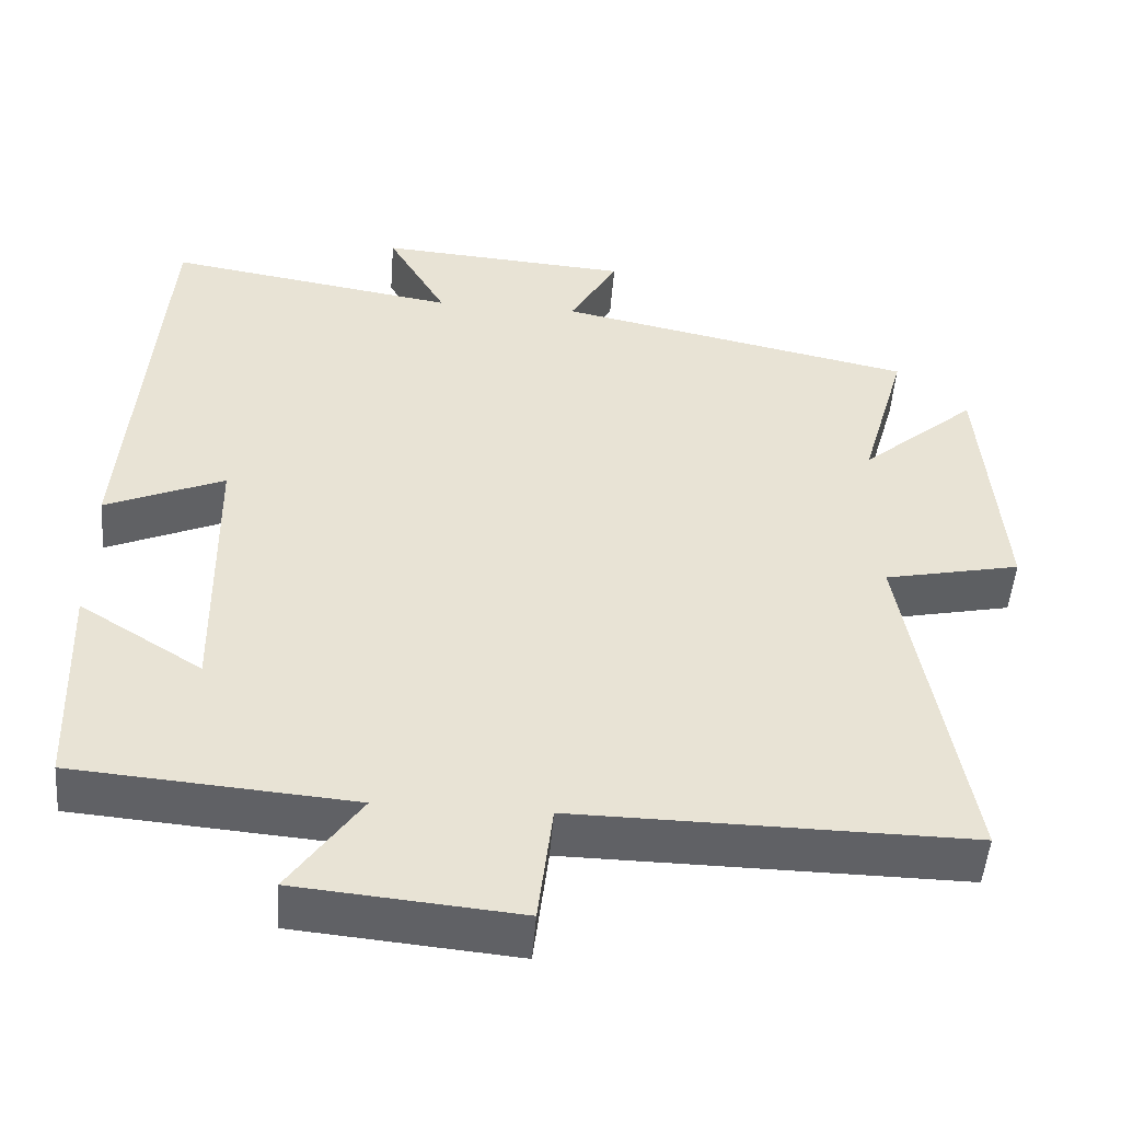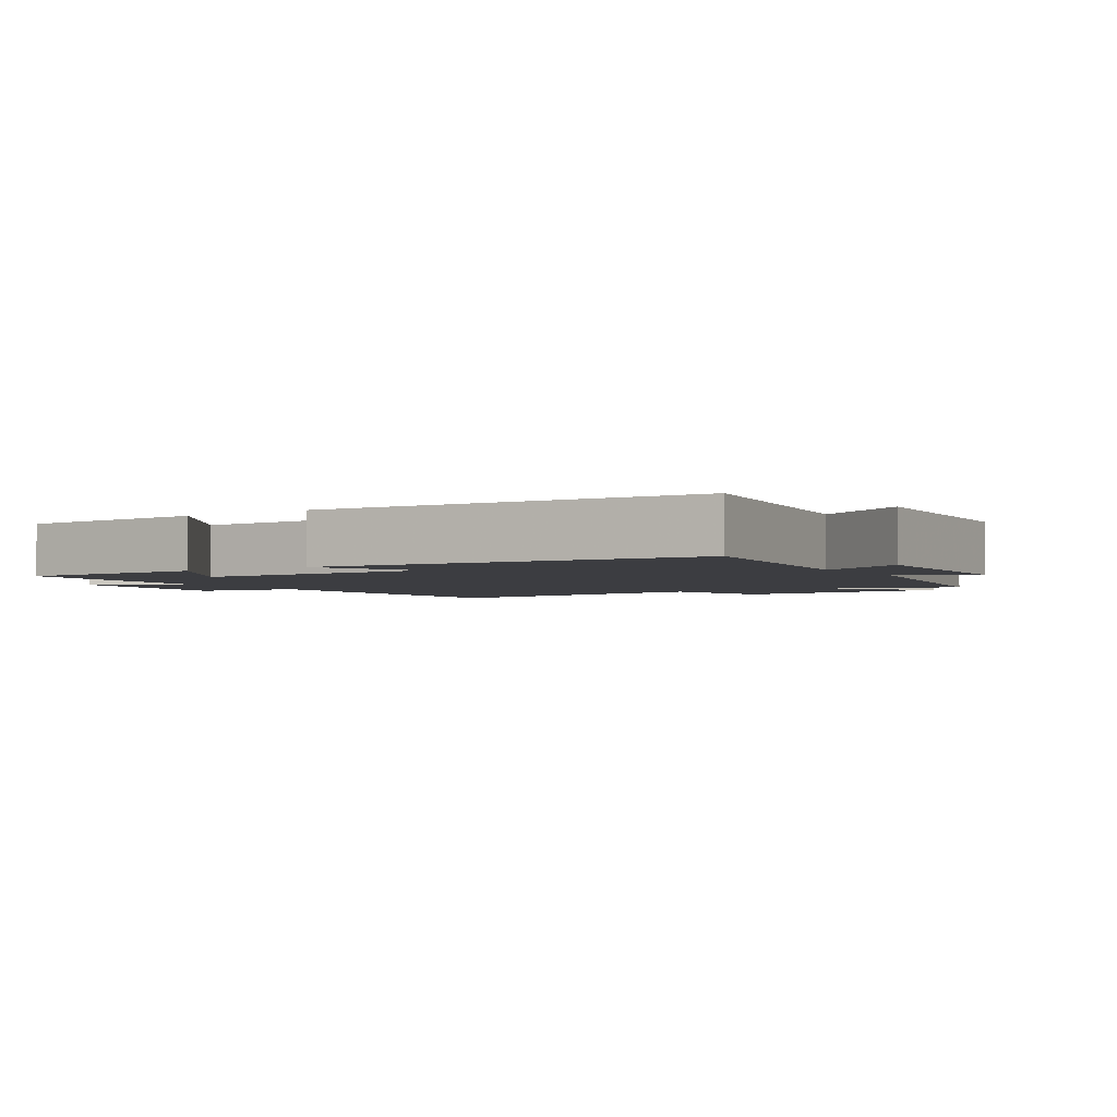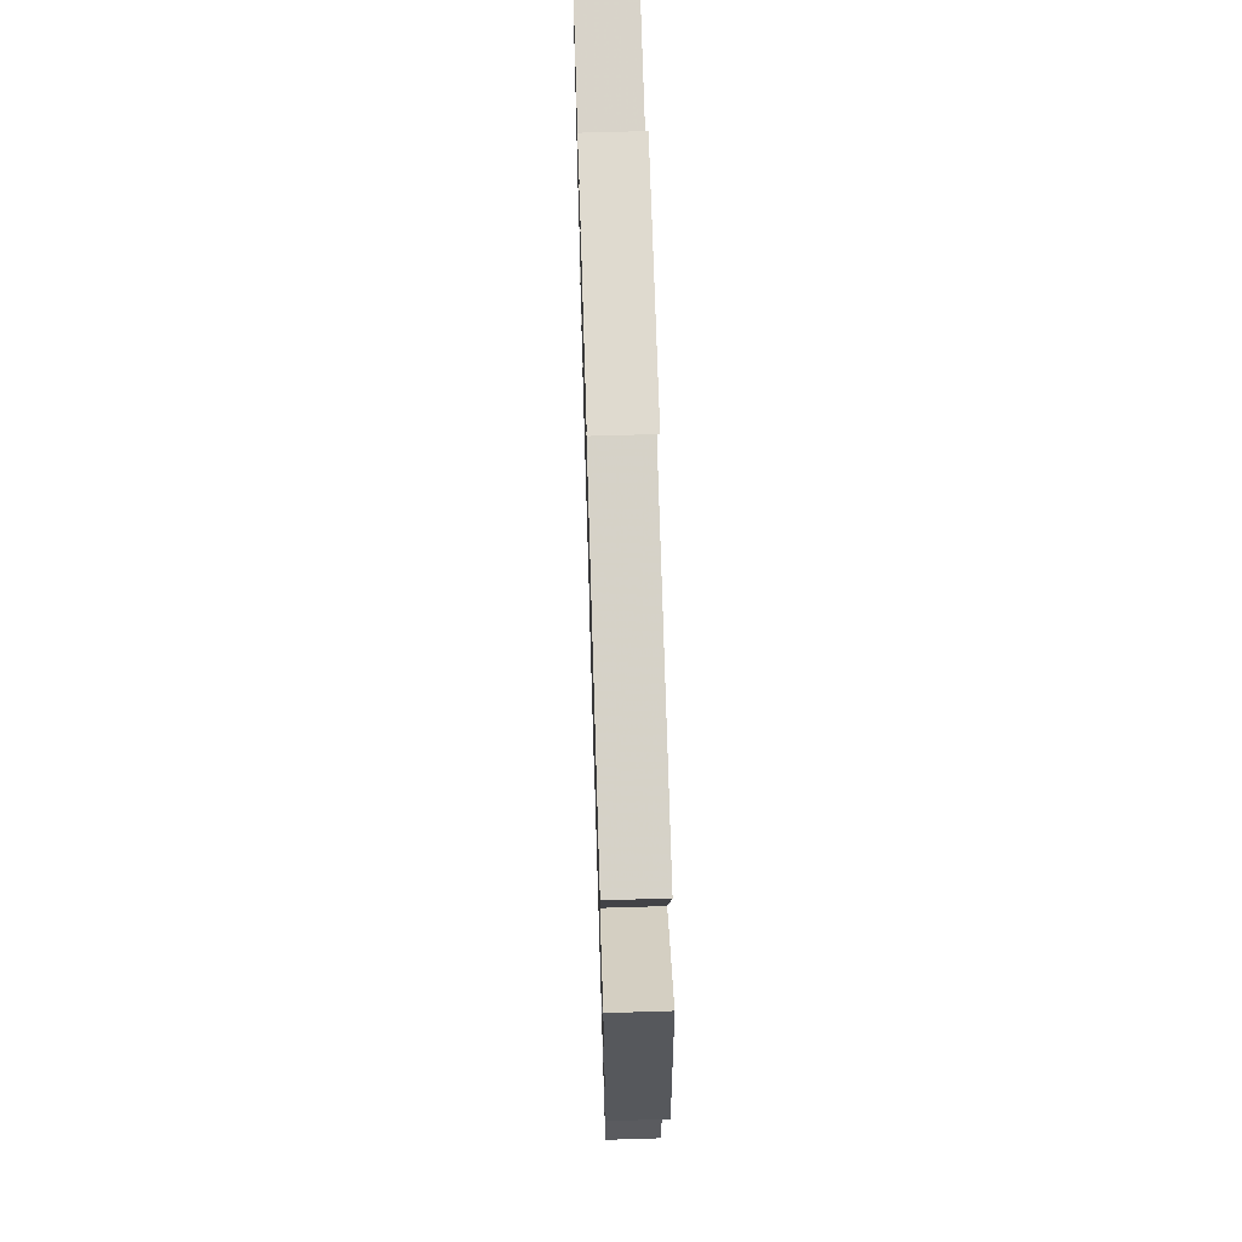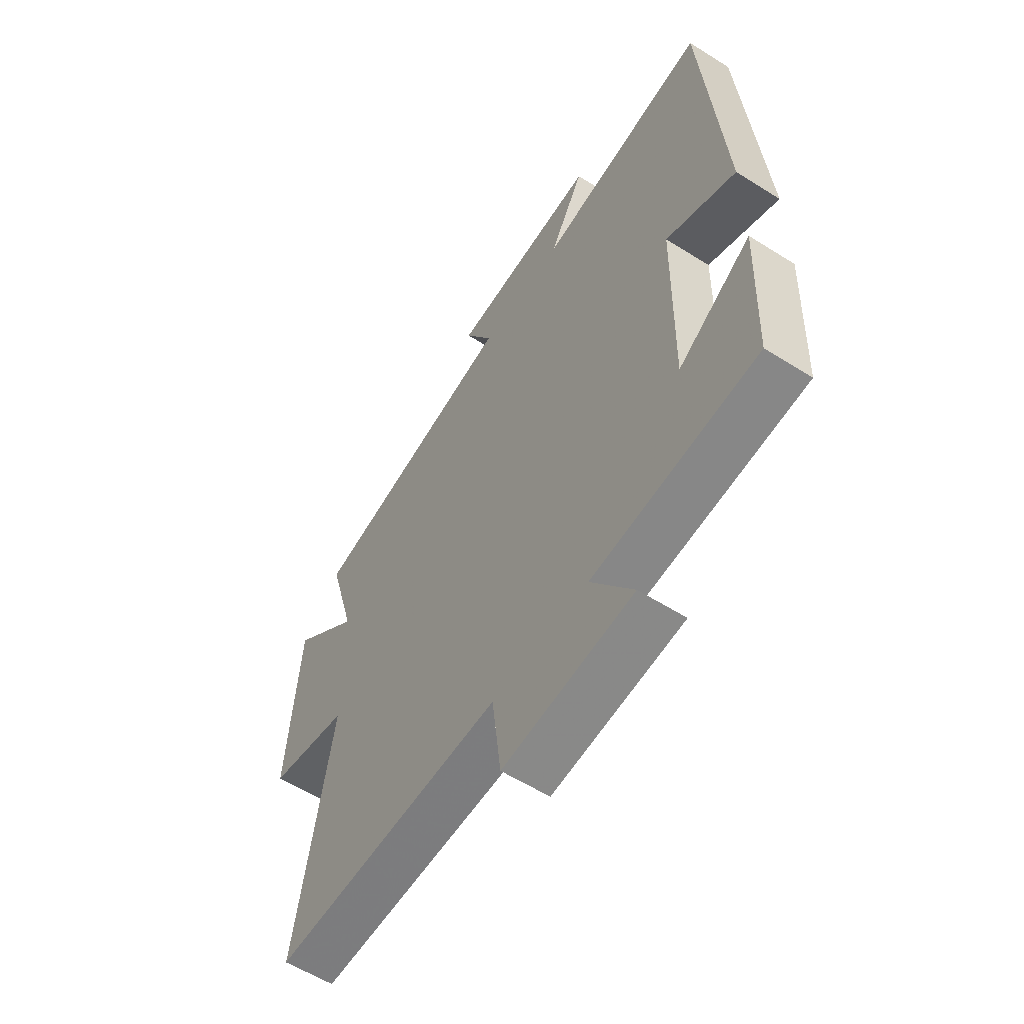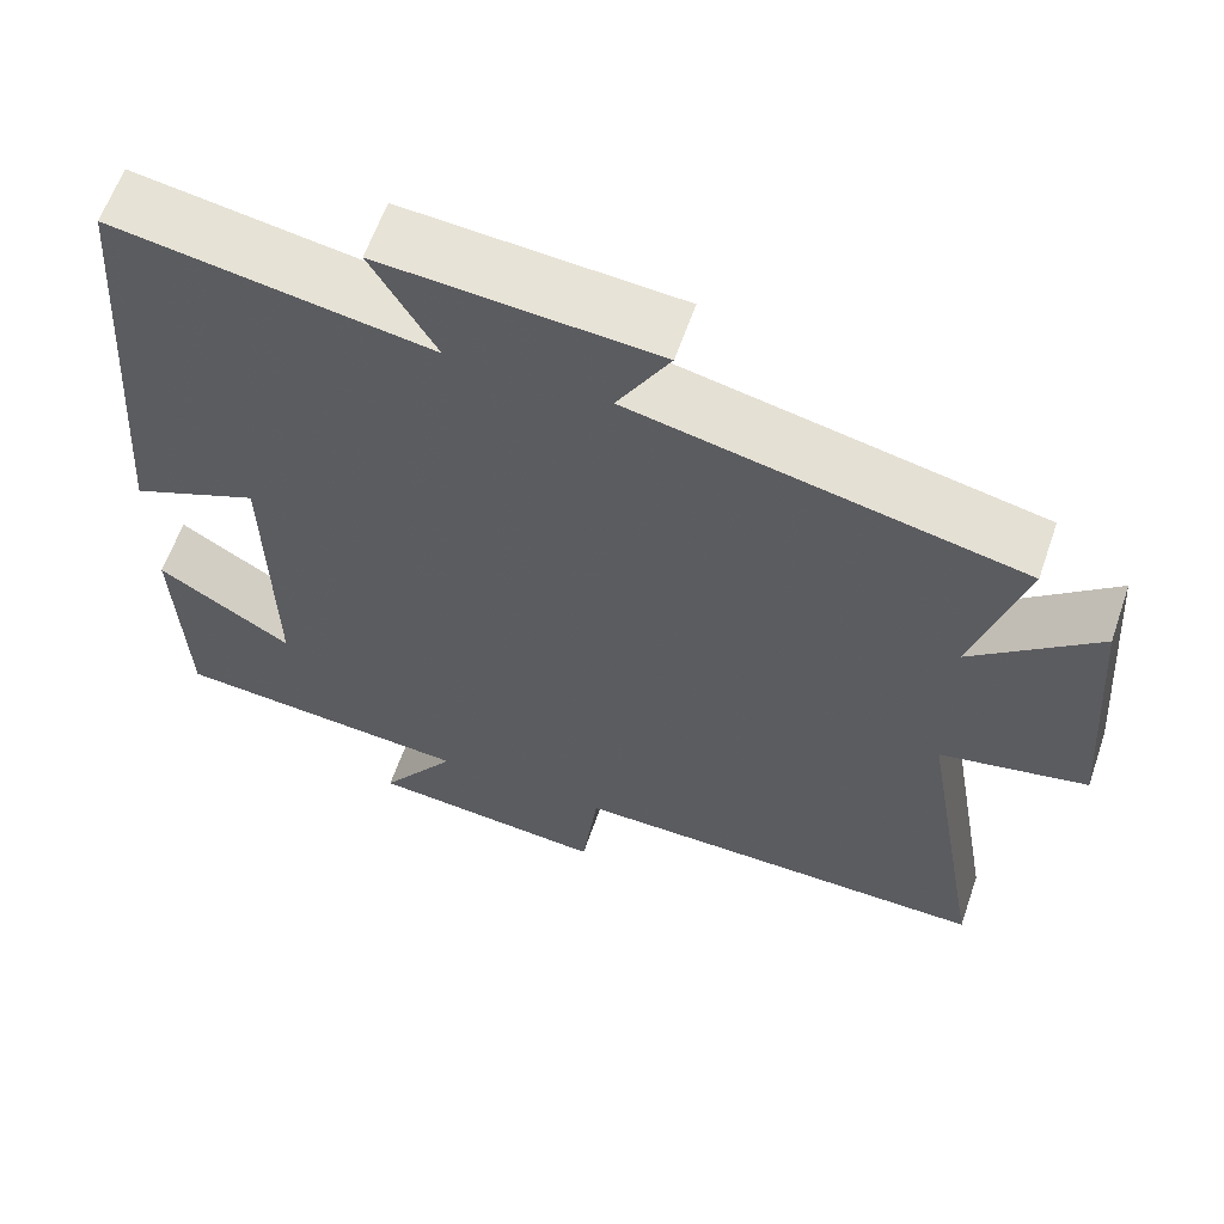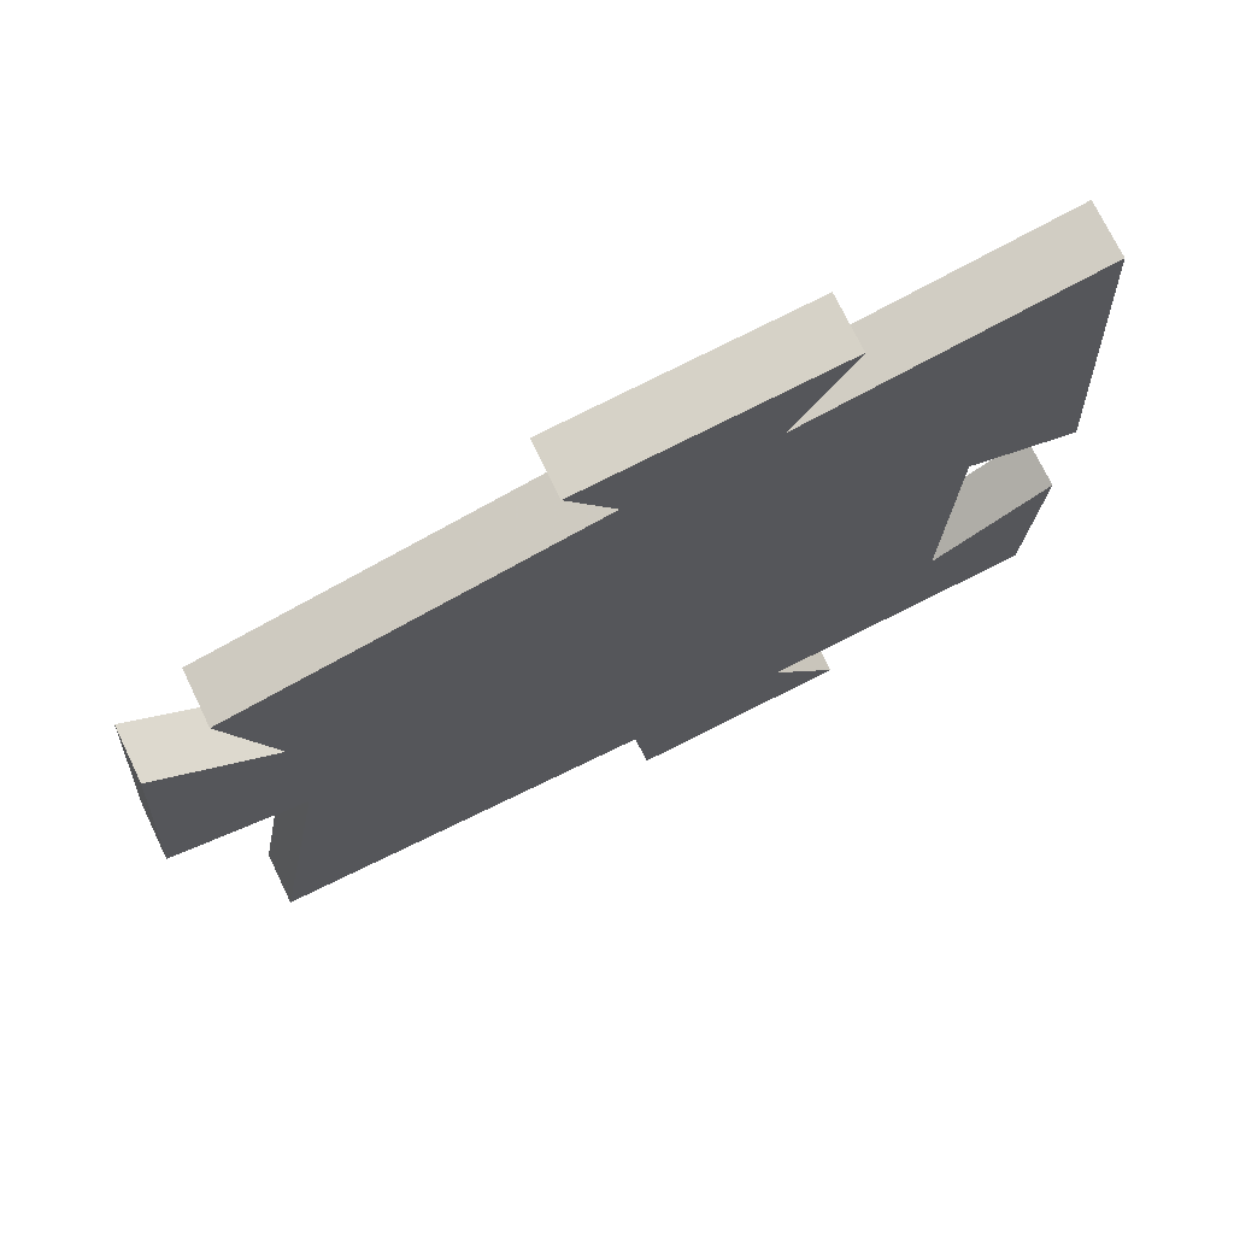
<metadata>
{"format":"obj","ext":"obj","renderer":"f3d","projection":"perspective","resolution":1024,"background":"white","views":[{"elev":-50.0,"azim":-4.4,"up":"+Z"},{"elev":-2.8,"azim":-57.0,"up":"+Y"},{"elev":66.6,"azim":88.2,"up":"+Z"},{"elev":-58.3,"azim":-123.1,"up":"+Z"},{"elev":61.5,"azim":19.0,"up":"+Z"},{"elev":73.8,"azim":154.2,"up":"+Z"}]}
</metadata>
<code>
v 0.578 0.07 -0.506
v 0.077 0.07 -0.5
v 0.058 0.07 -0.658
v -0.224 0.07 -0.632
v -0.133 0.07 -0.5
v -0.489 0.07 -0.471
v -0.5 0.07 -0.193
v -0.342 0.07 -0.293
v -0.348 0.07 0.067
v -0.5 0.07 0.001
v -0.458 0.07 0.561
v -0.085 0.07 0.5
v -0.161 0.07 0.633
v 0.163 0.07 0.609
v 0.101 0.07 0.5
v 0.559 0.07 0.402
v 0.5 0.07 0.194
v 0.648 0.07 0.321
v 0.674 0.07 -0.013
v 0.5 0.07 -0.05
v 0.578 0 -0.506
v 0.077 0 -0.5
v 0.058 0 -0.658
v -0.224 0 -0.632
v -0.133 0 -0.5
v -0.489 0 -0.471
v -0.5 0 -0.193
v -0.342 0 -0.293
v -0.348 0 0.067
v -0.5 0 0.001
v -0.458 0 0.561
v -0.085 0 0.5
v -0.161 0 0.633
v 0.163 0 0.609
v 0.101 0 0.5
v 0.559 0 0.402
v 0.5 0 0.194
v 0.648 0 0.321
v 0.674 0 -0.013
v 0.5 0 -0.05
f 17 18 19 20
f 15 16 17
f 15 17 20
f 12 13 14 15
f 12 15 20 1
f 9 10 11 12
f 8 9 12 1
f 5 6 7 8
f 2 3 4 5
f 2 5 8
f 1 2 8
f 40 39 38 37
f 37 36 35
f 40 37 35
f 35 34 33 32
f 21 40 35 32
f 32 31 30 29
f 21 32 29 28
f 28 27 26 25
f 25 24 23 22
f 28 25 22
f 28 22 21
f 1 21 22 2
f 2 22 23 3
f 3 23 24 4
f 4 24 25 5
f 5 25 26 6
f 6 26 27 7
f 7 27 28 8
f 8 28 29 9
f 9 29 30 10
f 10 30 31 11
f 11 31 32 12
f 12 32 33 13
f 13 33 34 14
f 14 34 35 15
f 15 35 36 16
f 16 36 37 17
f 17 37 38 18
f 18 38 39 19
f 19 39 40 20
f 20 40 21 1

</code>
